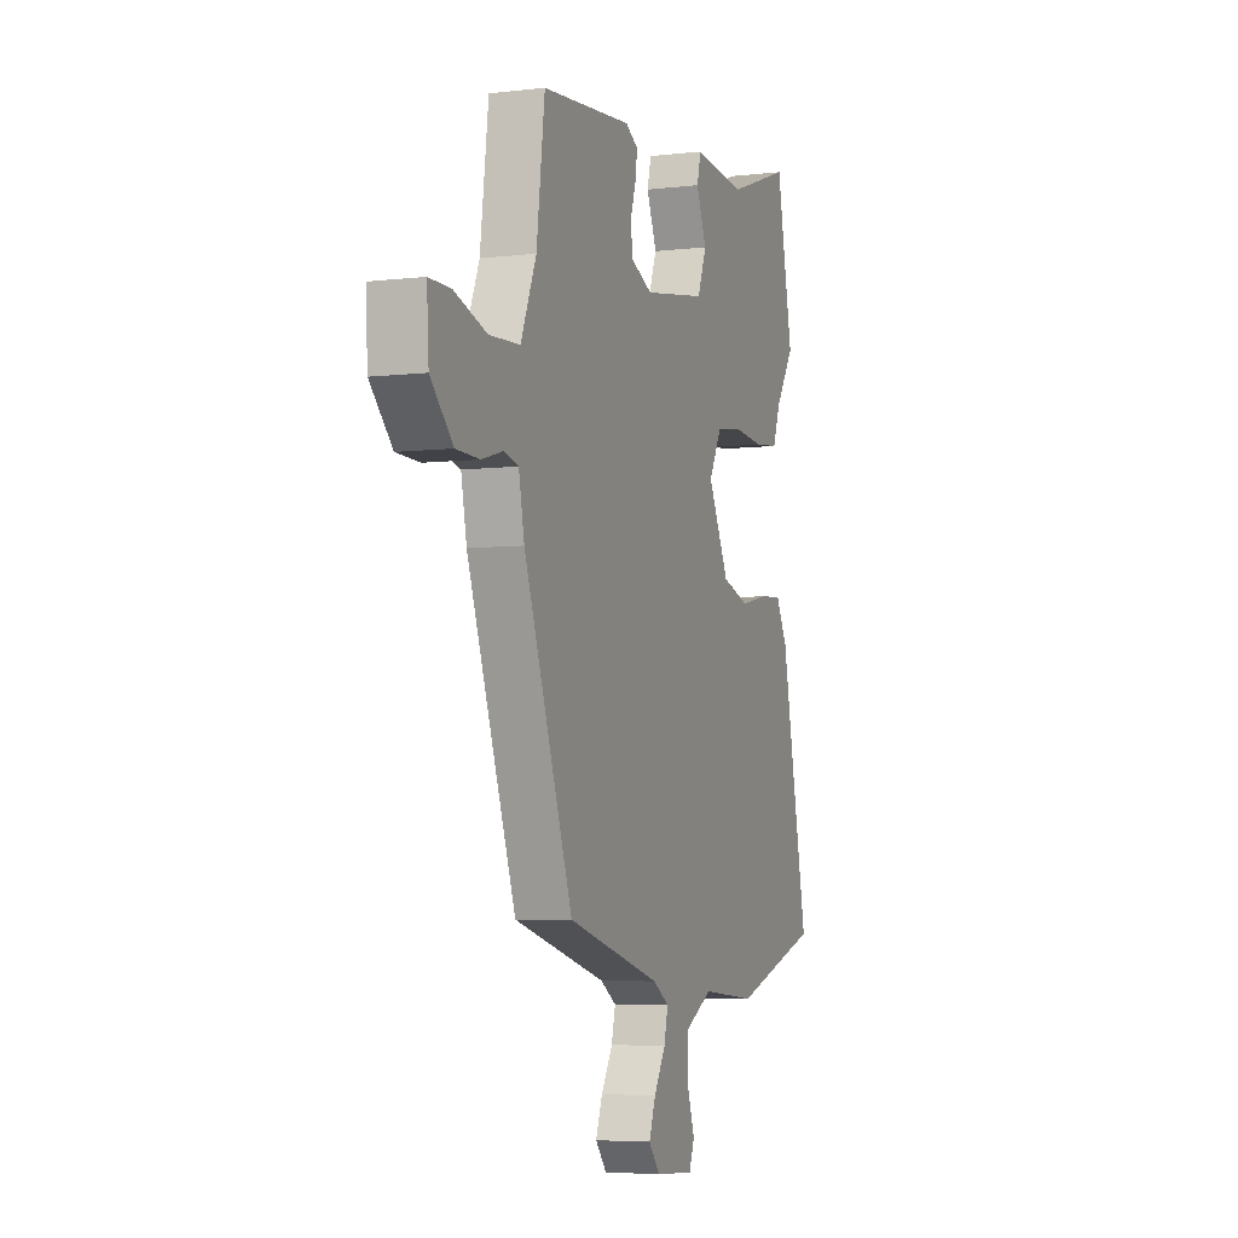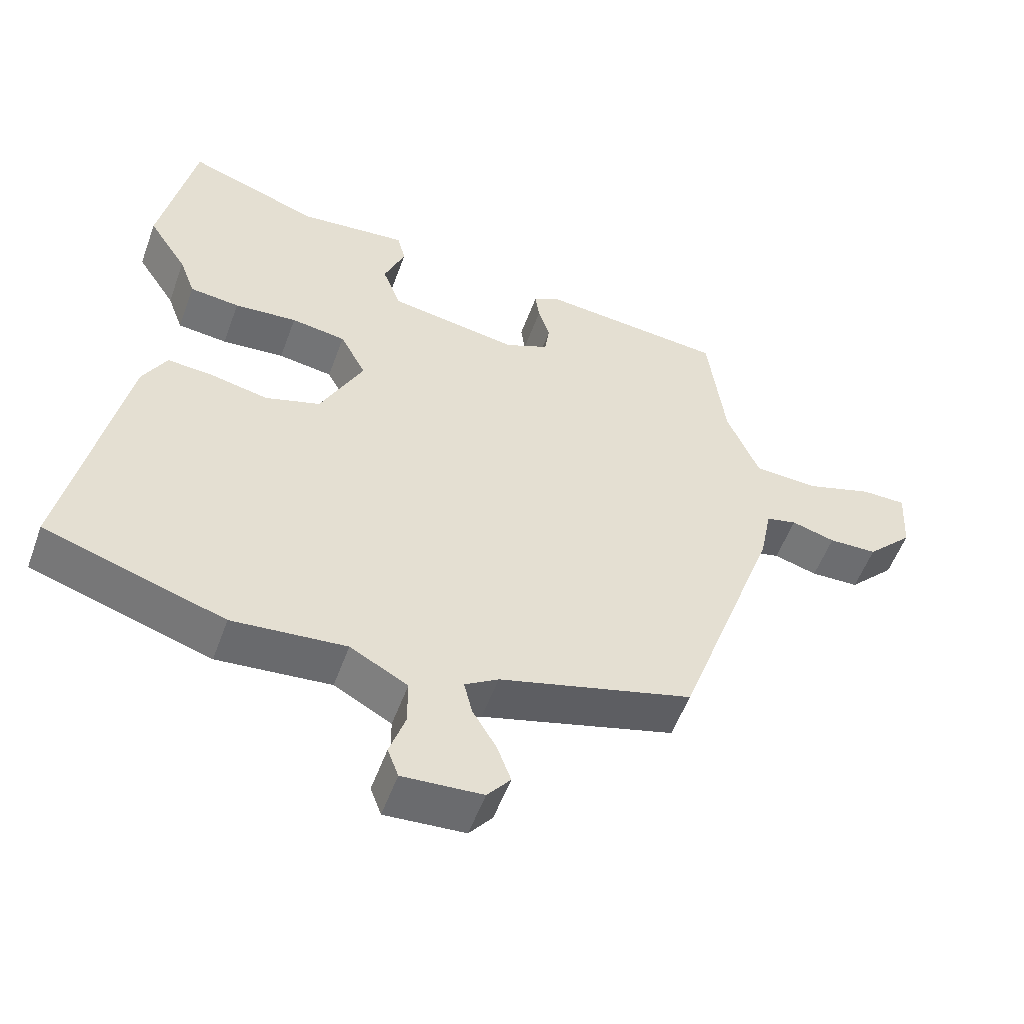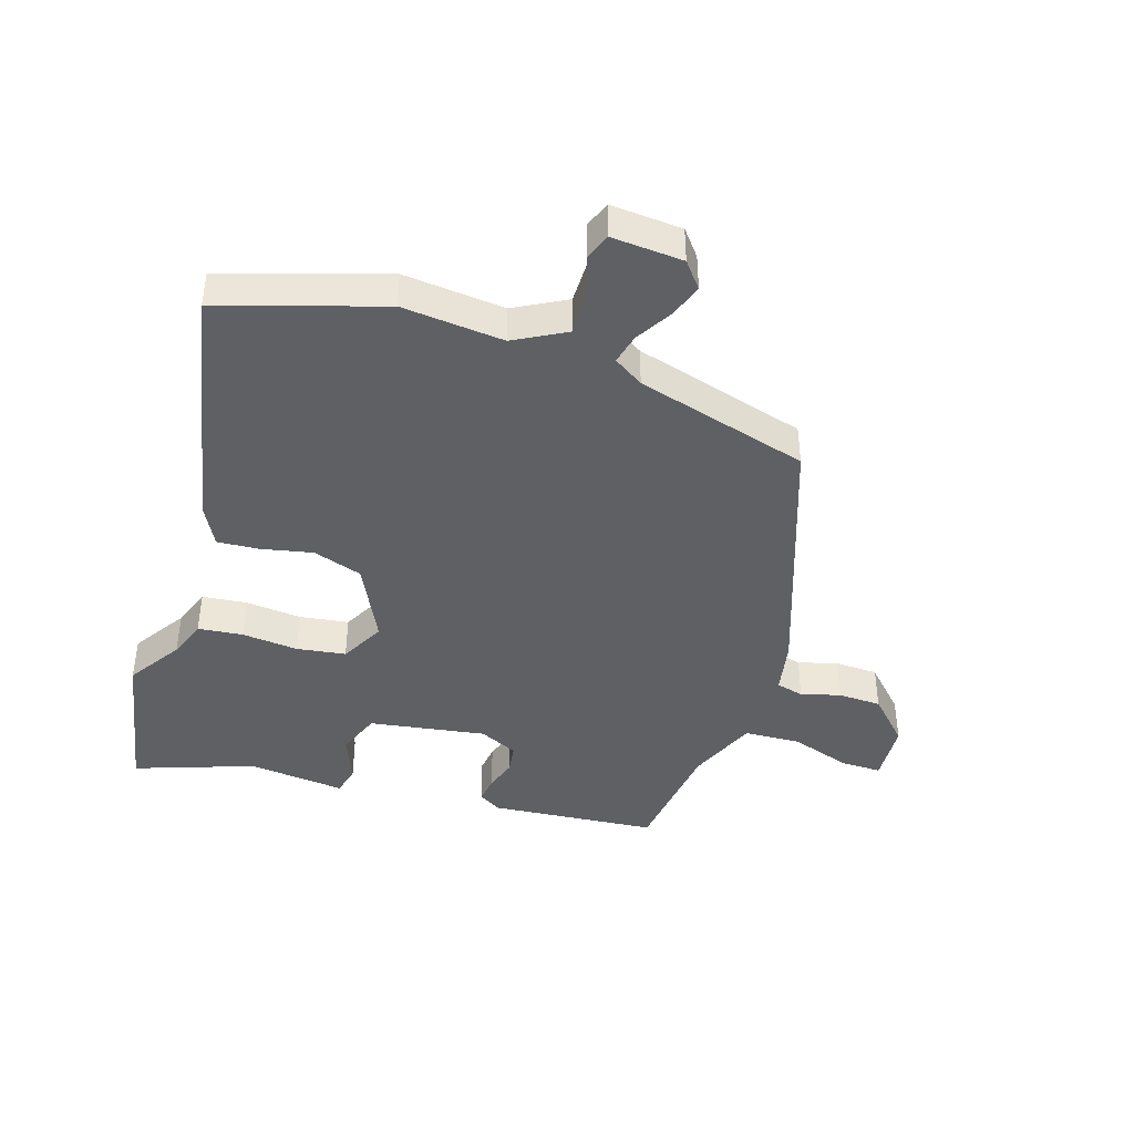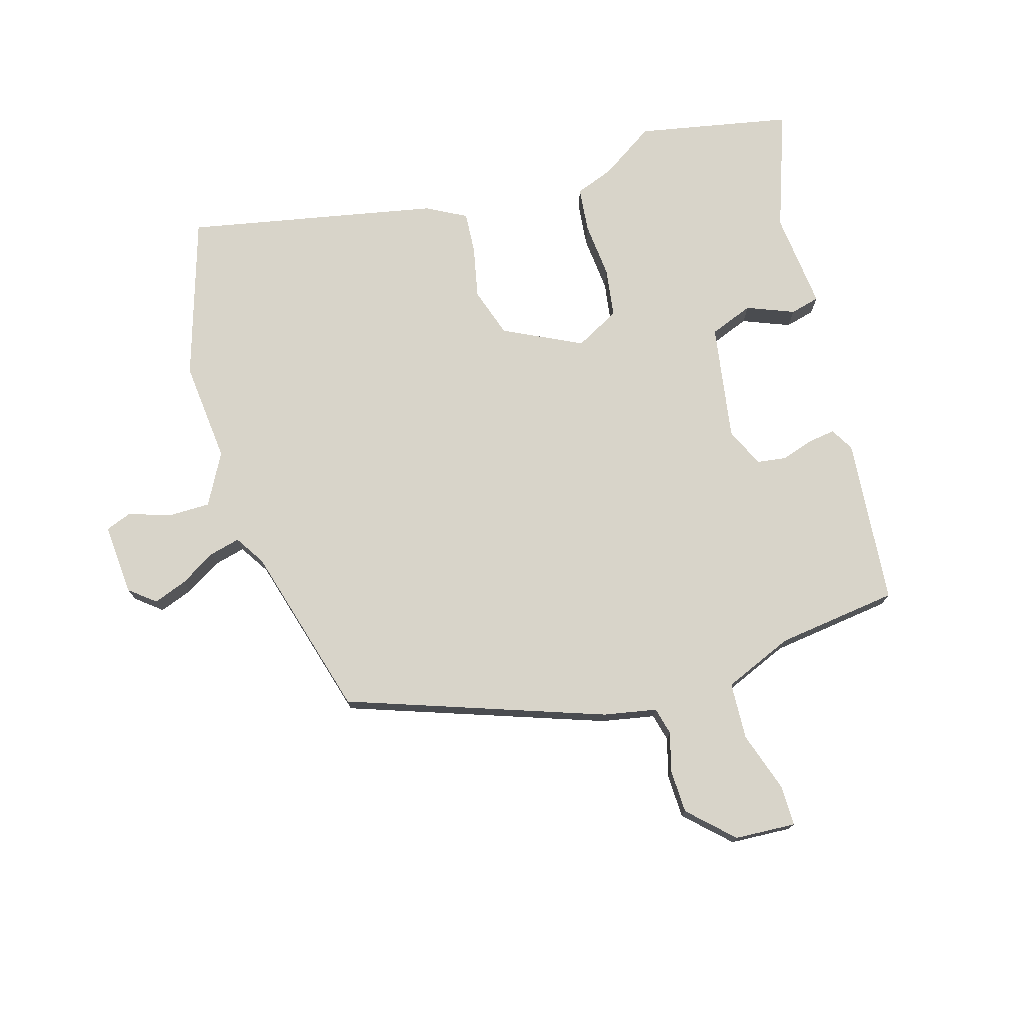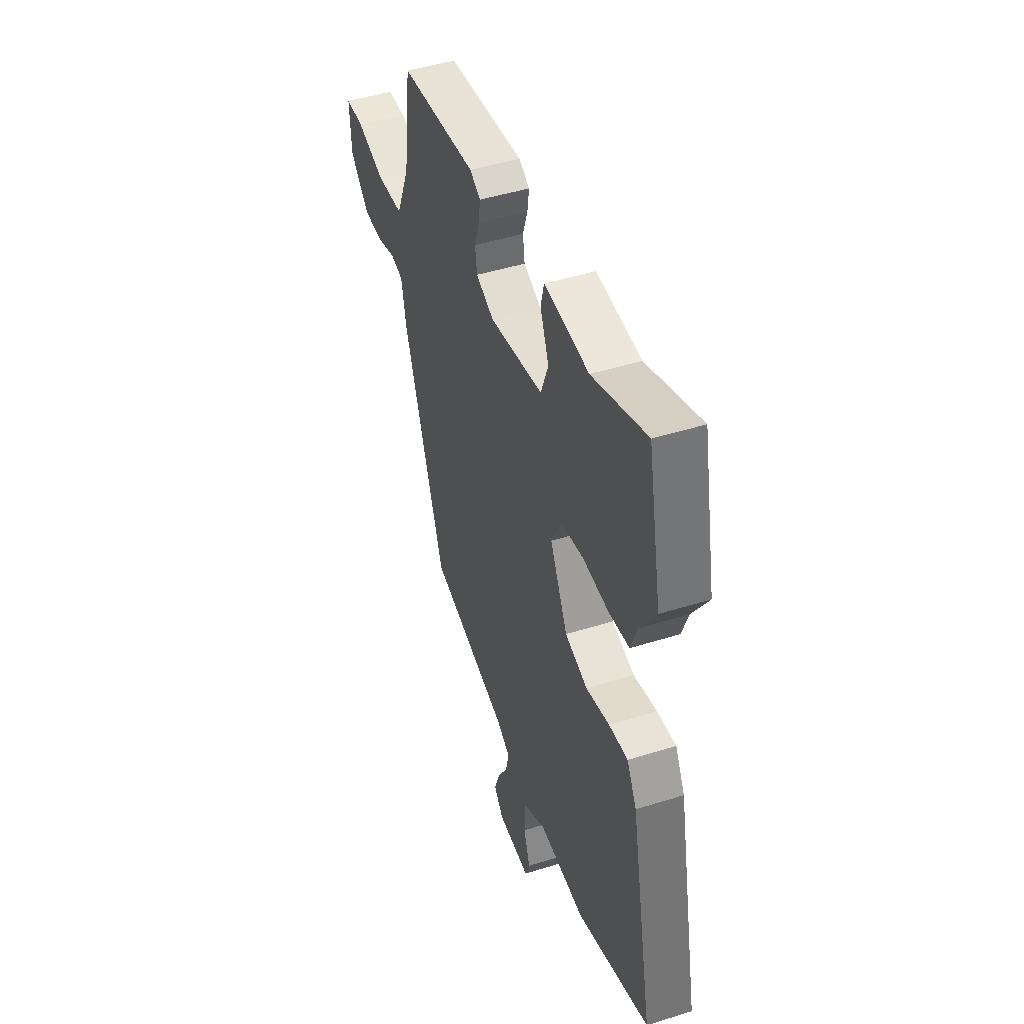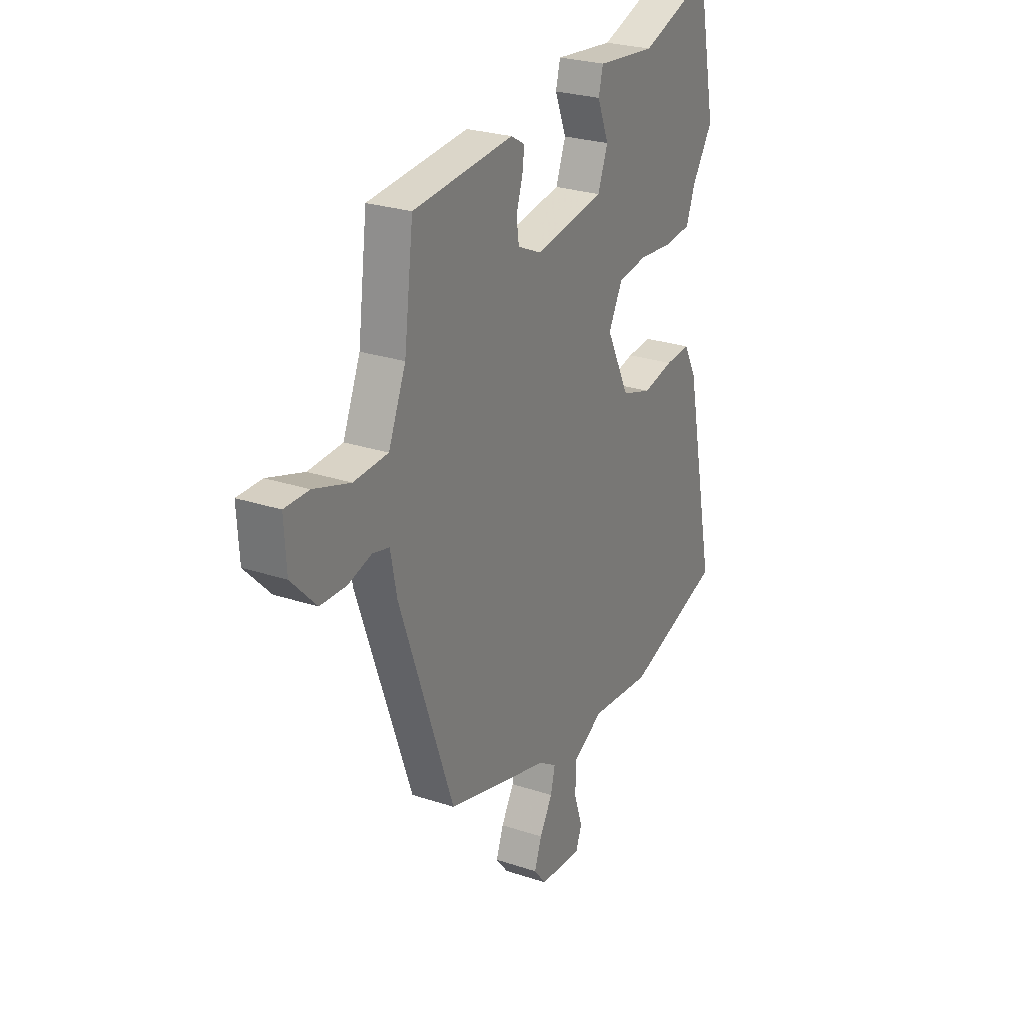
<metadata>
{"format":"obj","ext":"obj","renderer":"f3d","projection":"perspective","resolution":1024,"background":"white","views":[{"elev":-5.2,"azim":-69.7,"up":"+Z"},{"elev":-54.4,"azim":160.1,"up":"+Z"},{"elev":-42.4,"azim":162.1,"up":"+Y"},{"elev":75.2,"azim":-106.6,"up":"+Y"},{"elev":46.2,"azim":70.2,"up":"+Z"},{"elev":25.9,"azim":-62.1,"up":"+Z"}]}
</metadata>
<code>
v -0.433 0.07 0.507
v -0.16 0.07 0.532
v -0.122 0.07 0.51
v -0.128 0.07 0.466
v -0.145 0.07 0.413
v -0.138 0.07 0.365
v -0.074 0.07 0.336
v 0.116 0.07 0.367
v 0.143 0.07 0.438
v 0.112 0.07 0.515
v 0.124 0.07 0.563
v 0.283 0.07 0.547
v 0.477 0.07 0.616
v 0.527 0.07 0.365
v 0.47 0.07 0.277
v 0.447 0.07 0.214
v 0.374 0.07 0.206
v 0.282 0.07 0.214
v 0.202 0.07 0.202
v 0.164 0.07 0.13
v 0.227 0.07 0.003
v 0.308 0.07 -0.023
v 0.392 0.07 -0.005
v 0.46 0.07 0
v 0.495 0.07 -0.065
v 0.578 0.07 -0.475
v 0.315 0.07 -0.559
v 0.149 0.07 -0.544
v 0.065 0.07 -0.59
v 0.065 0.07 -0.659
v 0.088 0.07 -0.727
v 0.072 0.07 -0.77
v -0.045 0.07 -0.762
v -0.079 0.07 -0.72
v -0.059 0.07 -0.665
v -0.024 0.07 -0.606
v -0.012 0.07 -0.556
v -0.061 0.07 -0.525
v -0.344 0.07 -0.447
v -0.492 0.07 -0.03
v -0.509 0.07 0.057
v -0.554 0.07 0.068
v -0.618 0.07 0.05
v -0.689 0.07 0.052
v -0.757 0.07 0.122
v -0.763 0.07 0.222
v -0.697 0.07 0.222
v -0.598 0.07 0.19
v -0.505 0.07 0.195
v -0.458 0.07 0.308
v -0.433 0 0.507
v -0.16 0 0.532
v -0.122 0 0.51
v -0.128 0 0.466
v -0.145 0 0.413
v -0.138 0 0.365
v -0.074 0 0.336
v 0.116 0 0.367
v 0.143 0 0.438
v 0.112 0 0.515
v 0.124 0 0.563
v 0.283 0 0.547
v 0.477 0 0.616
v 0.527 0 0.365
v 0.47 0 0.277
v 0.447 0 0.214
v 0.374 0 0.206
v 0.282 0 0.214
v 0.202 0 0.202
v 0.164 0 0.13
v 0.227 0 0.003
v 0.308 0 -0.023
v 0.392 0 -0.005
v 0.46 0 0
v 0.495 0 -0.065
v 0.578 0 -0.475
v 0.315 0 -0.559
v 0.149 0 -0.544
v 0.065 0 -0.59
v 0.065 0 -0.659
v 0.088 0 -0.727
v 0.072 0 -0.77
v -0.045 0 -0.762
v -0.079 0 -0.72
v -0.059 0 -0.665
v -0.024 0 -0.606
v -0.012 0 -0.556
v -0.061 0 -0.525
v -0.344 0 -0.447
v -0.492 0 -0.03
v -0.509 0 0.057
v -0.554 0 0.068
v -0.618 0 0.05
v -0.689 0 0.052
v -0.757 0 0.122
v -0.763 0 0.222
v -0.697 0 0.222
v -0.598 0 0.19
v -0.505 0 0.195
v -0.458 0 0.308
f 45 46 47 48
f 45 48 49
f 42 43 44 45
f 41 42 45 49
f 38 39 40 41
f 37 38 41 49
f 33 34 35 36
f 33 36 37
f 30 31 32 33
f 29 30 33 37
f 28 29 37 49
f 22 23 24 25
f 22 25 26 27
f 15 16 17 18
f 15 18 19
f 12 13 14 15
f 12 15 19
f 9 10 11 12
f 8 9 12 19
f 7 8 19 20
f 2 3 4 5
f 50 1 2 5
f 50 5 6
f 21 22 27 28
f 21 28 49 50
f 20 21 50
f 6 7 20 50
f 98 97 96 95
f 99 98 95
f 95 94 93 92
f 99 95 92 91
f 91 90 89 88
f 99 91 88 87
f 86 85 84 83
f 87 86 83
f 83 82 81 80
f 87 83 80 79
f 99 87 79 78
f 75 74 73 72
f 77 76 75 72
f 68 67 66 65
f 69 68 65
f 65 64 63 62
f 69 65 62
f 62 61 60 59
f 69 62 59 58
f 70 69 58 57
f 55 54 53 52
f 55 52 51 100
f 56 55 100
f 78 77 72 71
f 100 99 78 71
f 100 71 70
f 100 70 57 56
f 1 51 52 2
f 2 52 53 3
f 3 53 54 4
f 4 54 55 5
f 5 55 56 6
f 6 56 57 7
f 7 57 58 8
f 8 58 59 9
f 9 59 60 10
f 10 60 61 11
f 11 61 62 12
f 12 62 63 13
f 13 63 64 14
f 14 64 65 15
f 15 65 66 16
f 16 66 67 17
f 17 67 68 18
f 18 68 69 19
f 19 69 70 20
f 20 70 71 21
f 21 71 72 22
f 22 72 73 23
f 23 73 74 24
f 24 74 75 25
f 25 75 76 26
f 26 76 77 27
f 27 77 78 28
f 28 78 79 29
f 29 79 80 30
f 30 80 81 31
f 31 81 82 32
f 32 82 83 33
f 33 83 84 34
f 34 84 85 35
f 35 85 86 36
f 36 86 87 37
f 37 87 88 38
f 38 88 89 39
f 39 89 90 40
f 40 90 91 41
f 41 91 92 42
f 42 92 93 43
f 43 93 94 44
f 44 94 95 45
f 45 95 96 46
f 46 96 97 47
f 47 97 98 48
f 48 98 99 49
f 49 99 100 50
f 50 100 51 1

</code>
